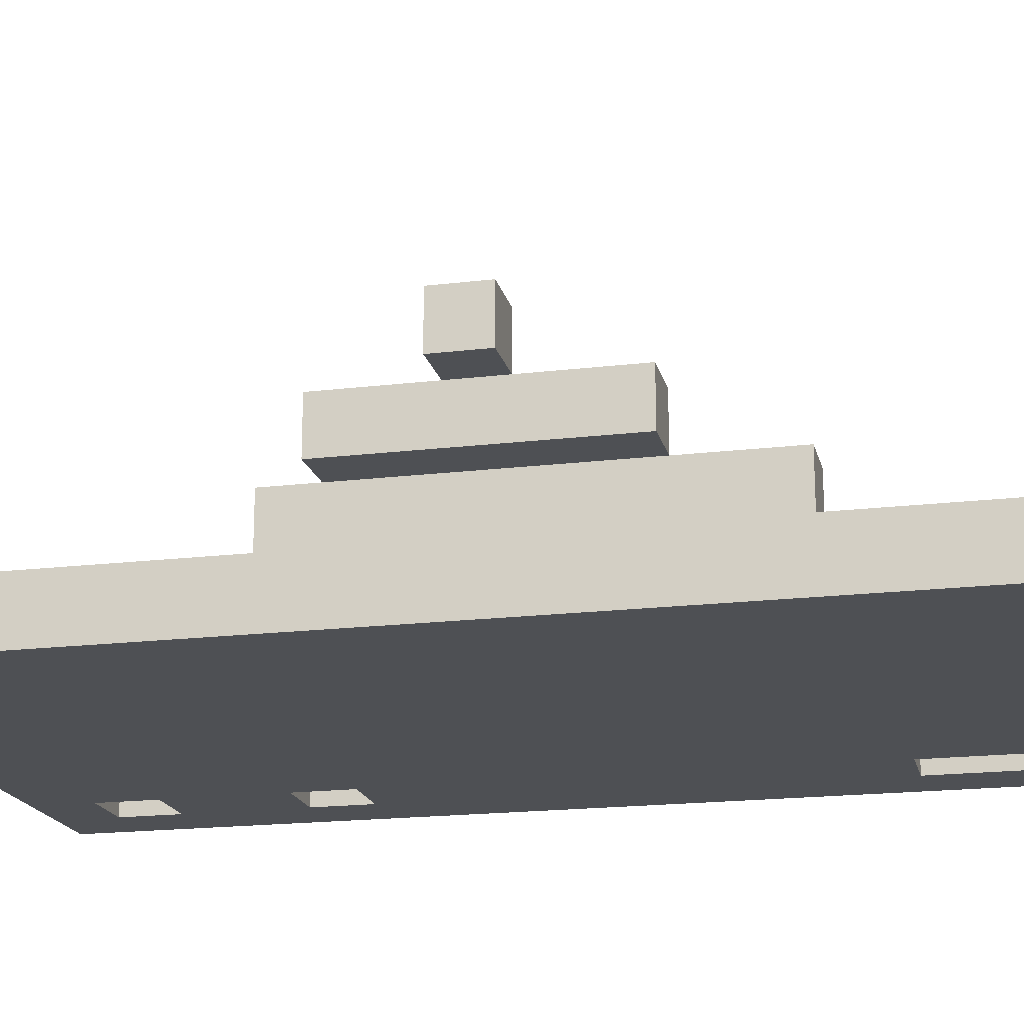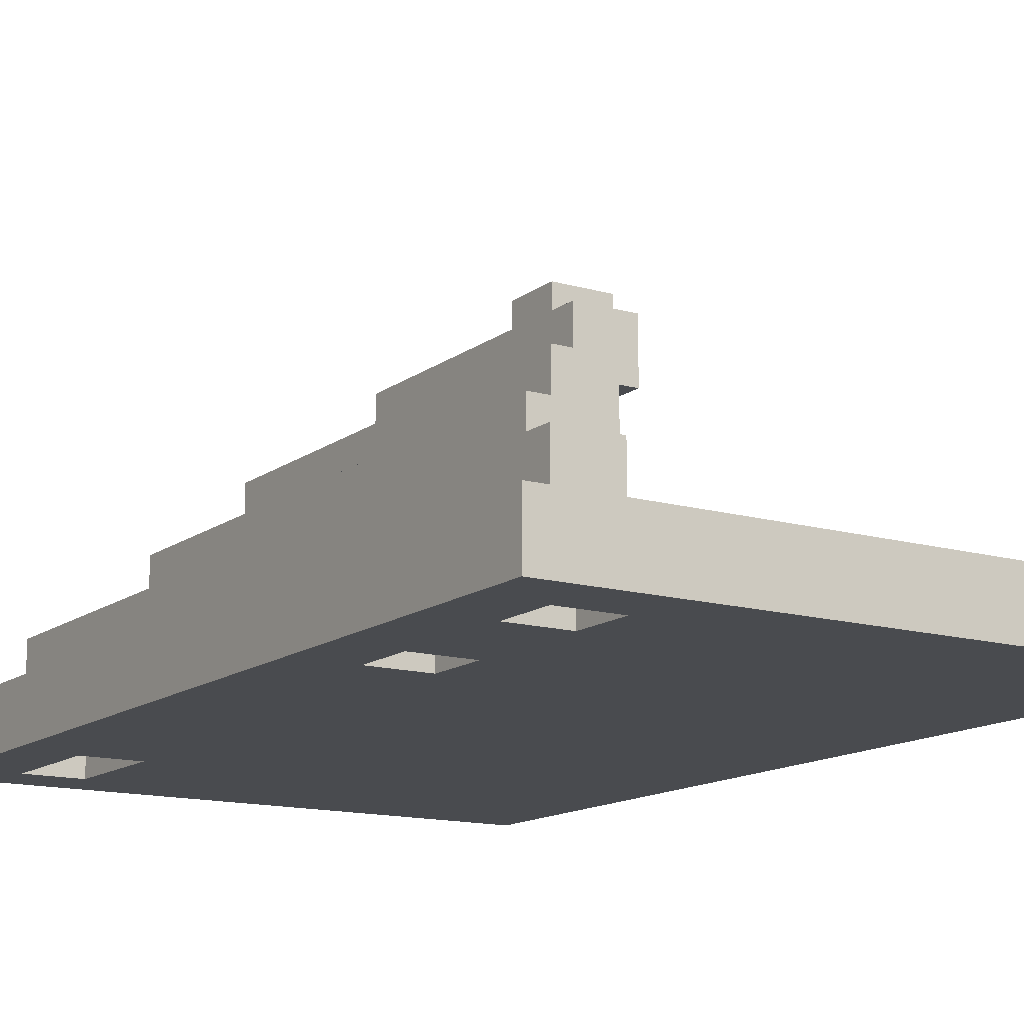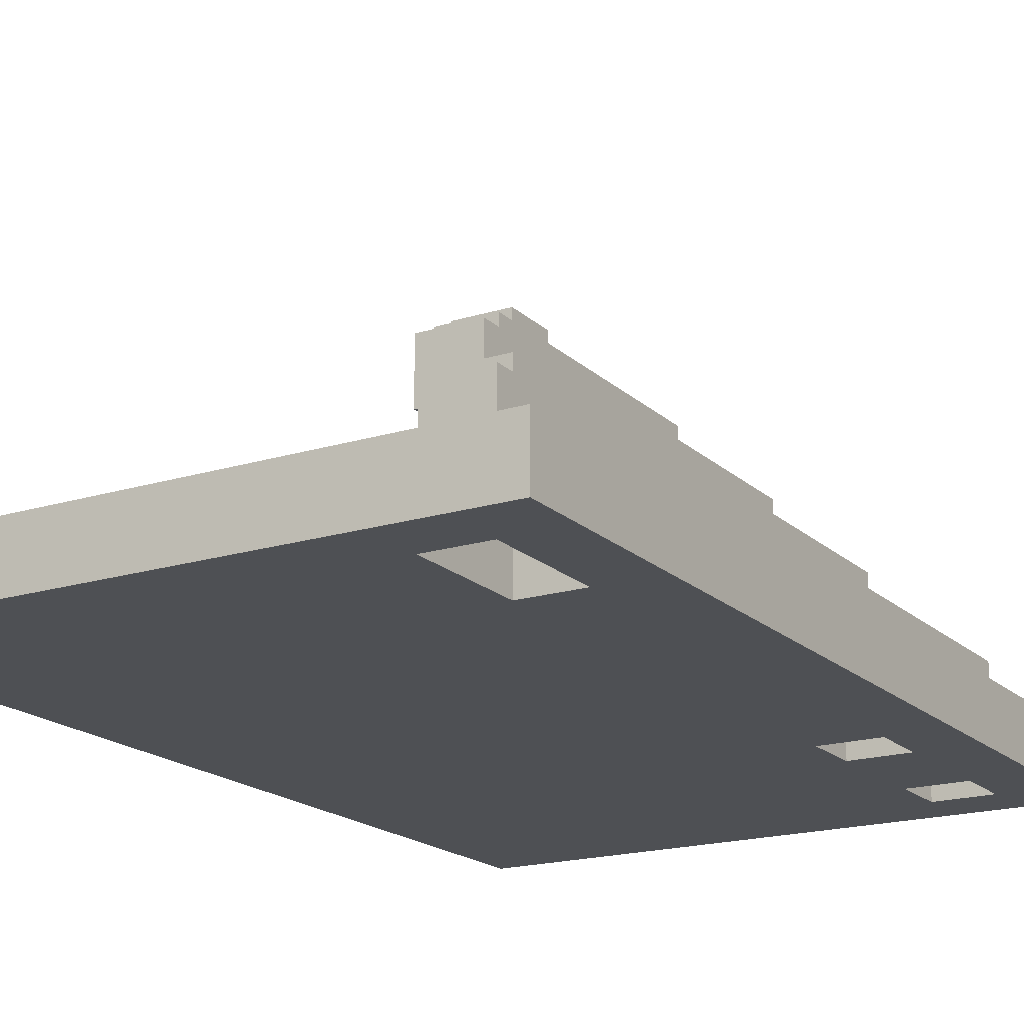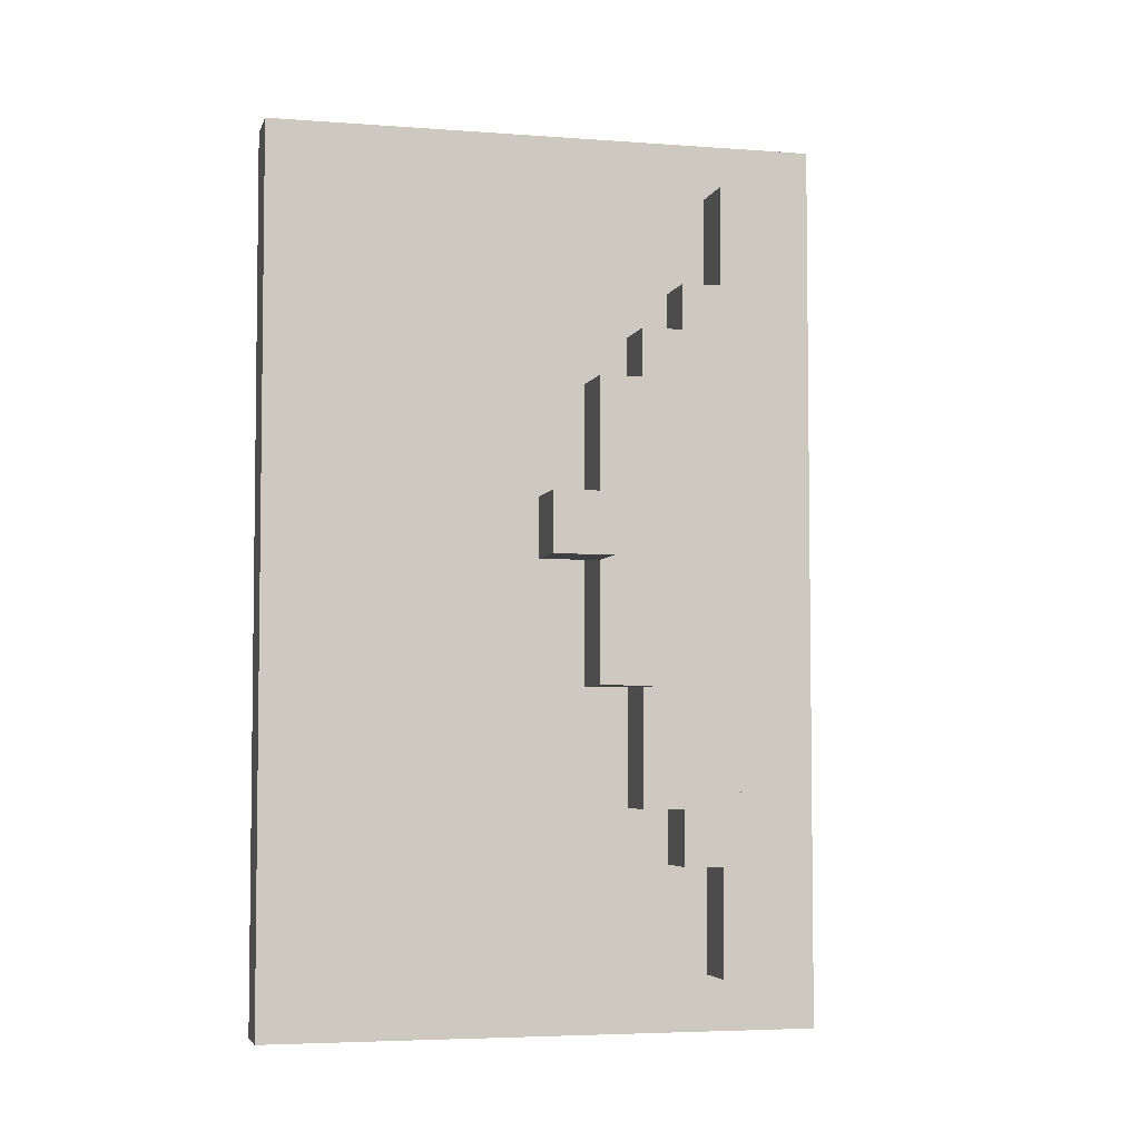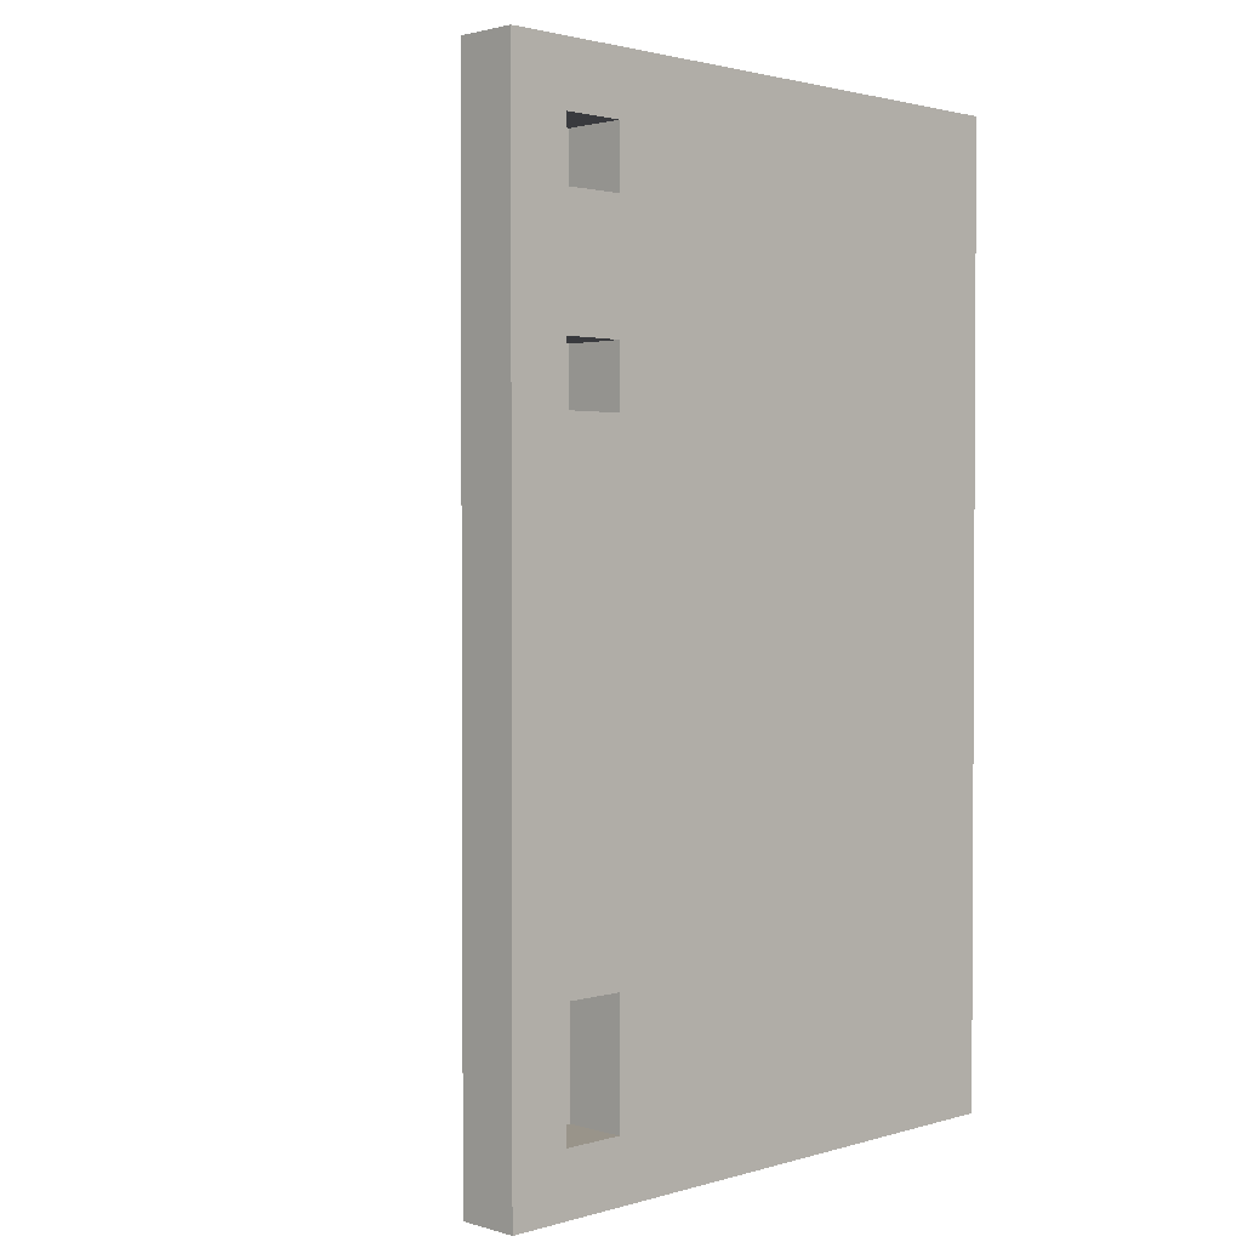
<metadata>
{"format":"obj","ext":"obj","renderer":"f3d","projection":"perspective","resolution":1024,"background":"white","views":[{"elev":-18.6,"azim":103.1,"up":"+Y"},{"elev":-13.9,"azim":-32.6,"up":"+Y"},{"elev":-18.5,"azim":-149.1,"up":"+Y"},{"elev":-4.7,"azim":166.2,"up":"+Z"},{"elev":1.9,"azim":-44.7,"up":"+Z"}]}
</metadata>
<code>
o
v 0 2 0
v 0 2 -0.1
v 0 2 -1.5
v 0 2 -1.6
v 0 2.1 0
v 0 2.1 -0.1
v 0 2.1 -1.5
v 0 2.1 -1.6
v 0.1 2.1 -0.1
v 0.1 2.1 -0.3
v 0.1 2.1 -1.3
v 0.1 2.1 -1.5
v 0.1 2.2 -0.1
v 0.1 2.2 -0.3
v 0.1 2.2 -1.3
v 0.1 2.2 -1.5
v 0.2 2 -0.1
v 0.2 2 -0.2
v 0.2 2 -0.4
v 0.2 2 -0.5
v 0.2 2 -1.3
v 0.2 2 -1.5
v 0.2 2.1 -0.1
v 0.2 2.1 -0.2
v 0.2 2.1 -0.4
v 0.2 2.1 -0.5
v 0.2 2.1 -1.3
v 0.2 2.1 -1.5
v 0.2 2.2 -0.3
v 0.2 2.2 -0.4
v 0.2 2.2 -1.2
v 0.2 2.2 -1.3
v 0.2 2.3 -0.3
v 0.2 2.3 -0.4
v 0.2 2.3 -1.2
v 0.2 2.3 -1.3
v 0.3 2.3 -0.4
v 0.3 2.3 -0.5
v 0.3 2.3 -1
v 0.3 2.3 -1.2
v 0.3 2.4 -0.4
v 0.3 2.4 -0.5
v 0.3 2.4 -1
v 0.3 2.4 -1.2
v 0.4 2.4 -0.5
v 0.4 2.4 -0.7
v 0.4 2.4 -0.8
v 0.4 2.4 -1
v 0.4 2.5 -0.5
v 0.4 2.5 -0.7
v 0.4 2.5 -0.8
v 0.4 2.5 -1
v 0.5 2.5 -0.7
v 0.5 2.5 -0.8
v 0.5 2.6 -0.7
v 0.5 2.6 -0.8
v 0.1 2 -0.1
v 0.1 2 -0.2
v 0.1 2 -0.4
v 0.1 2 -0.5
v 0.1 2 -1.3
v 0.1 2 -1.5
v 0.1 2.1 -0.1
v 0.1 2.1 -0.2
v 0.1 2.1 -0.4
v 0.1 2.1 -0.5
v 0.1 2.1 -1.3
v 0.1 2.1 -1.5
v 0.2 2.1 -0.1
v 0.2 2.1 -0.3
v 0.2 2.1 -1.3
v 0.2 2.1 -1.5
v 0.2 2.2 -0.1
v 0.2 2.2 -0.3
v 0.2 2.2 -0.4
v 0.2 2.2 -1.2
v 0.2 2.2 -1.3
v 0.2 2.2 -1.5
v 0.3 2.2 -0.3
v 0.3 2.2 -0.4
v 0.3 2.2 -1.2
v 0.3 2.2 -1.3
v 0.3 2.3 -0.3
v 0.3 2.3 -0.4
v 0.3 2.3 -0.5
v 0.3 2.3 -1
v 0.3 2.3 -1.2
v 0.3 2.3 -1.3
v 0.4 2.3 -0.4
v 0.4 2.3 -0.5
v 0.4 2.3 -1
v 0.4 2.3 -1.2
v 0.4 2.4 -0.4
v 0.4 2.4 -0.5
v 0.4 2.4 -0.7
v 0.4 2.4 -0.8
v 0.4 2.4 -1
v 0.4 2.4 -1.2
v 0.5 2.4 -0.5
v 0.5 2.4 -0.7
v 0.5 2.4 -0.8
v 0.5 2.4 -1
v 0.5 2.5 -0.5
v 0.5 2.5 -0.7
v 0.5 2.5 -0.8
v 0.5 2.5 -1
v 0.6 2.5 -0.7
v 0.6 2.5 -0.8
v 0.6 2.6 -0.7
v 0.6 2.6 -0.8
v 1 2 0
v 1 2 -1.6
v 1 2.1 0
v 1 2.1 -1.6
v 0 2 0
v 0 2.1 0
v 0.1 2 0
v 0.1 2.1 0
v 1 2 0
v 1 2.1 0
v 0.1 2.1 -0.1
v 0.1 2.2 -0.1
v 0.2 2.1 -0.1
v 0.2 2.2 -0.1
v 0.1 2 -0.2
v 0.1 2.1 -0.2
v 0.2 2 -0.2
v 0.2 2.1 -0.2
v 0.2 2.2 -0.3
v 0.2 2.3 -0.3
v 0.3 2.2 -0.3
v 0.3 2.3 -0.3
v 0.3 2.3 -0.4
v 0.3 2.4 -0.4
v 0.4 2.3 -0.4
v 0.4 2.4 -0.4
v 0.1 2 -0.5
v 0.1 2.1 -0.5
v 0.2 2 -0.5
v 0.2 2.1 -0.5
v 0.4 2.4 -0.5
v 0.4 2.5 -0.5
v 0.5 2.4 -0.5
v 0.5 2.5 -0.5
v 0.5 2.5 -0.7
v 0.5 2.6 -0.7
v 0.6 2.5 -0.7
v 0.6 2.6 -0.7
v 0.1 2 -1.5
v 0.1 2.1 -1.5
v 0.2 2 -1.5
v 0.2 2.1 -1.5
v 0.1 2 -0.1
v 0.1 2.1 -0.1
v 0.2 2 -0.1
v 0.2 2.1 -0.1
v 0.1 2 -0.4
v 0.1 2.1 -0.4
v 0.2 2 -0.4
v 0.2 2.1 -0.4
v 0.5 2.5 -0.8
v 0.5 2.6 -0.8
v 0.6 2.5 -0.8
v 0.6 2.6 -0.8
v 0.4 2.4 -1
v 0.4 2.5 -1
v 0.5 2.4 -1
v 0.5 2.5 -1
v 0.3 2.3 -1.2
v 0.3 2.4 -1.2
v 0.4 2.3 -1.2
v 0.4 2.4 -1.2
v 0.1 2 -1.3
v 0.1 2.1 -1.3
v 0.2 2 -1.3
v 0.2 2.1 -1.3
v 0.2 2.2 -1.3
v 0.2 2.3 -1.3
v 0.3 2.2 -1.3
v 0.3 2.3 -1.3
v 0.1 2.1 -1.5
v 0.1 2.2 -1.5
v 0.2 2.1 -1.5
v 0.2 2.2 -1.5
v 0 2 -1.6
v 0 2.1 -1.6
v 0.1 2 -1.6
v 0.1 2.1 -1.6
v 1 2 -1.6
v 1 2.1 -1.6
v 0 2 0
v 0.1 2 0
v 1 2 0
v 0 2 -0.1
v 0.1 2 -0.1
v 0.2 2 -0.1
v 0.3 2 -0.1
v 0.1 2 -0.2
v 0.2 2 -0.2
v 0.2 2 -0.3
v 0.3 2 -0.3
v 0.4 2 -0.3
v 0.1 2 -0.4
v 0.2 2 -0.4
v 0.3 2 -0.4
v 0.4 2 -0.4
v 0.5 2 -0.4
v 0.1 2 -0.5
v 0.2 2 -0.5
v 0.4 2 -0.5
v 0.5 2 -0.5
v 0.6 2 -0.5
v 0.3 2 -0.7
v 0.4 2 -0.7
v 0.5 2 -0.7
v 0.6 2 -0.7
v 0.7 2 -0.7
v 0.3 2 -0.8
v 0.4 2 -0.8
v 0.5 2 -0.8
v 0.6 2 -0.8
v 0.7 2 -0.8
v 0.3 2 -1
v 0.4 2 -1
v 0.5 2 -1
v 0.6 2 -1
v 0.3 2 -1.1
v 0.4 2 -1.1
v 0.3 2 -1.2
v 0.4 2 -1.2
v 0.5 2 -1.2
v 0.1 2 -1.3
v 0.2 2 -1.3
v 0.3 2 -1.3
v 0.4 2 -1.3
v 0 2 -1.5
v 0.1 2 -1.5
v 0.2 2 -1.5
v 0.3 2 -1.5
v 0 2 -1.6
v 0.1 2 -1.6
v 1 2 -1.6
v 0.1 2.1 -0.1
v 0.2 2.1 -0.1
v 0.1 2.1 -0.2
v 0.2 2.1 -0.2
v 0.1 2.1 -0.4
v 0.2 2.1 -0.4
v 0.1 2.1 -0.5
v 0.2 2.1 -0.5
v 0.1 2.1 -1.3
v 0.2 2.1 -1.3
v 0.1 2.1 -1.5
v 0.2 2.1 -1.5
v 0.2 2.2 -0.3
v 0.3 2.2 -0.3
v 0.2 2.2 -0.4
v 0.3 2.2 -0.4
v 0.2 2.2 -1.2
v 0.3 2.2 -1.2
v 0.2 2.2 -1.3
v 0.3 2.2 -1.3
v 0.3 2.3 -0.4
v 0.4 2.3 -0.4
v 0.3 2.3 -0.5
v 0.4 2.3 -0.5
v 0.3 2.3 -1
v 0.4 2.3 -1
v 0.3 2.3 -1.2
v 0.4 2.3 -1.2
v 0.4 2.4 -0.5
v 0.5 2.4 -0.5
v 0.4 2.4 -0.7
v 0.5 2.4 -0.7
v 0.4 2.4 -0.8
v 0.5 2.4 -0.8
v 0.4 2.4 -1
v 0.5 2.4 -1
v 0.5 2.5 -0.7
v 0.6 2.5 -0.7
v 0.5 2.5 -0.8
v 0.6 2.5 -0.8
v 0 2.1 0
v 0.1 2.1 0
v 1 2.1 0
v 0 2.1 -0.1
v 0.1 2.1 -0.1
v 0.2 2.1 -0.1
v 0.3 2.1 -0.1
v 0.1 2.1 -0.3
v 0.2 2.1 -0.3
v 0.3 2.1 -0.3
v 0.4 2.1 -0.3
v 0.3 2.1 -0.4
v 0.4 2.1 -0.4
v 0.5 2.1 -0.4
v 0.4 2.1 -0.5
v 0.5 2.1 -0.5
v 0.6 2.1 -0.5
v 0.3 2.1 -0.7
v 0.4 2.1 -0.7
v 0.5 2.1 -0.7
v 0.6 2.1 -0.7
v 0.7 2.1 -0.7
v 0.3 2.1 -0.8
v 0.4 2.1 -0.8
v 0.5 2.1 -0.8
v 0.6 2.1 -0.8
v 0.7 2.1 -0.8
v 0.3 2.1 -1
v 0.4 2.1 -1
v 0.5 2.1 -1
v 0.6 2.1 -1
v 0.3 2.1 -1.1
v 0.4 2.1 -1.1
v 0.3 2.1 -1.2
v 0.4 2.1 -1.2
v 0.5 2.1 -1.2
v 0.1 2.1 -1.3
v 0.2 2.1 -1.3
v 0.3 2.1 -1.3
v 0.4 2.1 -1.3
v 0 2.1 -1.5
v 0.1 2.1 -1.5
v 0.2 2.1 -1.5
v 0.3 2.1 -1.5
v 0 2.1 -1.6
v 0.1 2.1 -1.6
v 1 2.1 -1.6
v 0.1 2.2 -0.1
v 0.2 2.2 -0.1
v 0.1 2.2 -0.3
v 0.2 2.2 -0.3
v 0.2 2.2 -0.4
v 0.2 2.2 -1.2
v 0.1 2.2 -1.3
v 0.2 2.2 -1.3
v 0.1 2.2 -1.5
v 0.2 2.2 -1.5
v 0.2 2.3 -0.3
v 0.3 2.3 -0.3
v 0.2 2.3 -0.4
v 0.3 2.3 -0.4
v 0.3 2.3 -0.5
v 0.3 2.3 -1
v 0.2 2.3 -1.2
v 0.3 2.3 -1.2
v 0.2 2.3 -1.3
v 0.3 2.3 -1.3
v 0.3 2.4 -0.4
v 0.4 2.4 -0.4
v 0.3 2.4 -0.5
v 0.4 2.4 -0.5
v 0.4 2.4 -0.7
v 0.4 2.4 -0.8
v 0.3 2.4 -1
v 0.4 2.4 -1
v 0.3 2.4 -1.2
v 0.4 2.4 -1.2
v 0.4 2.5 -0.5
v 0.5 2.5 -0.5
v 0.4 2.5 -0.7
v 0.5 2.5 -0.7
v 0.4 2.5 -0.8
v 0.5 2.5 -0.8
v 0.4 2.5 -1
v 0.5 2.5 -1
v 0.5 2.6 -0.7
v 0.6 2.6 -0.7
v 0.5 2.6 -0.8
v 0.6 2.6 -0.8
f 5 2 1
f 6 3 2
f 6 2 5
f 7 4 3
f 7 3 6
f 8 4 7
f 13 10 9
f 14 11 10
f 14 10 13
f 15 12 11
f 15 11 14
f 16 12 15
f 23 18 17
f 24 18 23
f 25 20 19
f 26 20 25
f 27 22 21
f 28 22 27
f 33 30 29
f 34 31 30
f 34 30 33
f 35 32 31
f 35 31 34
f 36 32 35
f 41 38 37
f 42 39 38
f 42 38 41
f 43 40 39
f 43 39 42
f 44 40 43
f 49 46 45
f 50 47 46
f 50 46 49
f 51 48 47
f 51 47 50
f 52 48 51
f 55 54 53
f 56 54 55
f 57 58 63
f 63 58 64
f 59 60 65
f 65 60 66
f 61 62 67
f 67 62 68
f 69 70 73
f 70 71 74
f 73 70 74
f 74 71 75
f 75 71 76
f 71 72 77
f 76 71 77
f 77 72 78
f 79 80 83
f 80 81 84
f 83 80 84
f 84 81 85
f 85 81 86
f 81 82 87
f 86 81 87
f 87 82 88
f 89 90 93
f 90 91 94
f 93 90 94
f 94 91 95
f 95 91 96
f 91 92 97
f 96 91 97
f 97 92 98
f 99 100 103
f 100 101 104
f 103 100 104
f 101 102 105
f 104 101 105
f 105 102 106
f 107 108 109
f 109 108 110
f 111 112 113
f 113 112 114
f 117 116 115
f 118 116 117
f 119 118 117
f 120 118 119
f 123 122 121
f 124 122 123
f 127 126 125
f 128 126 127
f 131 130 129
f 132 130 131
f 135 134 133
f 136 134 135
f 139 138 137
f 140 138 139
f 143 142 141
f 144 142 143
f 147 146 145
f 148 146 147
f 151 150 149
f 152 150 151
f 153 154 155
f 155 154 156
f 157 158 159
f 159 158 160
f 161 162 163
f 163 162 164
f 165 166 167
f 167 166 168
f 169 170 171
f 171 170 172
f 173 174 175
f 175 174 176
f 177 178 179
f 179 178 180
f 181 182 183
f 183 182 184
f 185 186 187
f 187 186 188
f 187 188 189
f 189 188 190
f 194 192 191
f 195 193 192
f 195 192 194
f 196 193 195
f 197 193 196
f 198 195 194
f 199 197 196
f 200 197 199
f 200 199 198
f 201 193 197
f 201 197 200
f 202 193 201
f 203 200 198
f 203 198 194
f 204 201 200
f 204 200 203
f 205 202 201
f 205 201 204
f 206 193 202
f 206 202 205
f 207 193 206
f 208 203 194
f 209 205 204
f 210 207 206
f 210 206 205
f 211 193 207
f 211 207 210
f 212 193 211
f 213 210 205
f 213 205 209
f 214 211 210
f 214 210 213
f 215 212 211
f 215 211 214
f 216 193 212
f 216 212 215
f 217 193 216
f 218 215 214
f 218 214 213
f 218 213 209
f 218 216 215
f 219 216 218
f 220 216 219
f 221 217 216
f 221 216 220
f 222 193 217
f 222 217 221
f 223 218 209
f 223 219 218
f 224 220 219
f 224 219 223
f 225 221 220
f 225 220 224
f 226 222 221
f 226 221 225
f 227 224 223
f 227 223 209
f 228 225 224
f 228 224 227
f 229 227 209
f 229 228 227
f 230 225 228
f 230 228 229
f 231 226 225
f 231 225 230
f 232 208 194
f 232 209 208
f 233 229 209
f 233 209 232
f 234 230 229
f 234 229 233
f 235 231 230
f 235 230 234
f 236 232 194
f 237 232 236
f 238 234 233
f 239 235 234
f 239 234 238
f 240 237 236
f 241 238 237
f 241 237 240
f 241 239 238
f 242 226 231
f 242 239 241
f 242 222 226
f 242 235 239
f 242 231 235
f 242 193 222
f 245 244 243
f 246 244 245
f 249 248 247
f 250 248 249
f 253 252 251
f 254 252 253
f 257 256 255
f 258 256 257
f 259 258 257
f 260 258 259
f 261 260 259
f 262 260 261
f 265 264 263
f 266 264 265
f 267 266 265
f 268 266 267
f 269 268 267
f 270 268 269
f 273 272 271
f 274 272 273
f 275 274 273
f 276 274 275
f 277 276 275
f 278 276 277
f 281 280 279
f 282 280 281
f 283 284 286
f 284 285 287
f 286 284 287
f 287 285 288
f 288 285 289
f 286 287 290
f 288 289 291
f 289 285 292
f 291 289 292
f 292 285 293
f 291 292 294
f 292 293 294
f 293 285 295
f 294 293 295
f 295 285 296
f 294 295 297
f 295 296 297
f 296 285 298
f 297 296 298
f 298 285 299
f 291 294 300
f 294 297 300
f 297 298 301
f 300 297 301
f 298 299 302
f 301 298 302
f 299 285 303
f 302 299 303
f 303 285 304
f 301 302 305
f 300 301 305
f 291 300 305
f 302 303 305
f 305 303 306
f 306 303 307
f 303 304 308
f 307 303 308
f 304 285 309
f 308 304 309
f 291 305 310
f 305 306 310
f 306 307 311
f 310 306 311
f 307 308 312
f 311 307 312
f 308 309 313
f 312 308 313
f 310 311 314
f 291 310 314
f 311 312 315
f 314 311 315
f 291 314 316
f 314 315 316
f 315 312 317
f 316 315 317
f 312 313 318
f 317 312 318
f 286 290 319
f 291 316 320
f 316 317 321
f 320 316 321
f 317 318 322
f 321 317 322
f 286 319 323
f 323 319 324
f 320 321 325
f 321 322 326
f 325 321 326
f 323 324 327
f 324 325 328
f 327 324 328
f 325 326 328
f 318 313 329
f 328 326 329
f 313 309 329
f 309 285 329
f 322 318 329
f 326 322 329
f 330 331 332
f 332 331 333
f 332 333 334
f 332 334 335
f 332 335 336
f 336 335 337
f 336 337 338
f 338 337 339
f 340 341 342
f 342 341 343
f 342 343 344
f 342 344 345
f 342 345 346
f 346 345 347
f 346 347 348
f 348 347 349
f 350 351 352
f 352 351 353
f 352 353 354
f 352 354 355
f 352 355 356
f 356 355 357
f 356 357 358
f 358 357 359
f 360 361 362
f 362 361 363
f 362 363 364
f 364 363 365
f 364 365 366
f 366 365 367
f 368 369 370
f 370 369 371

</code>
